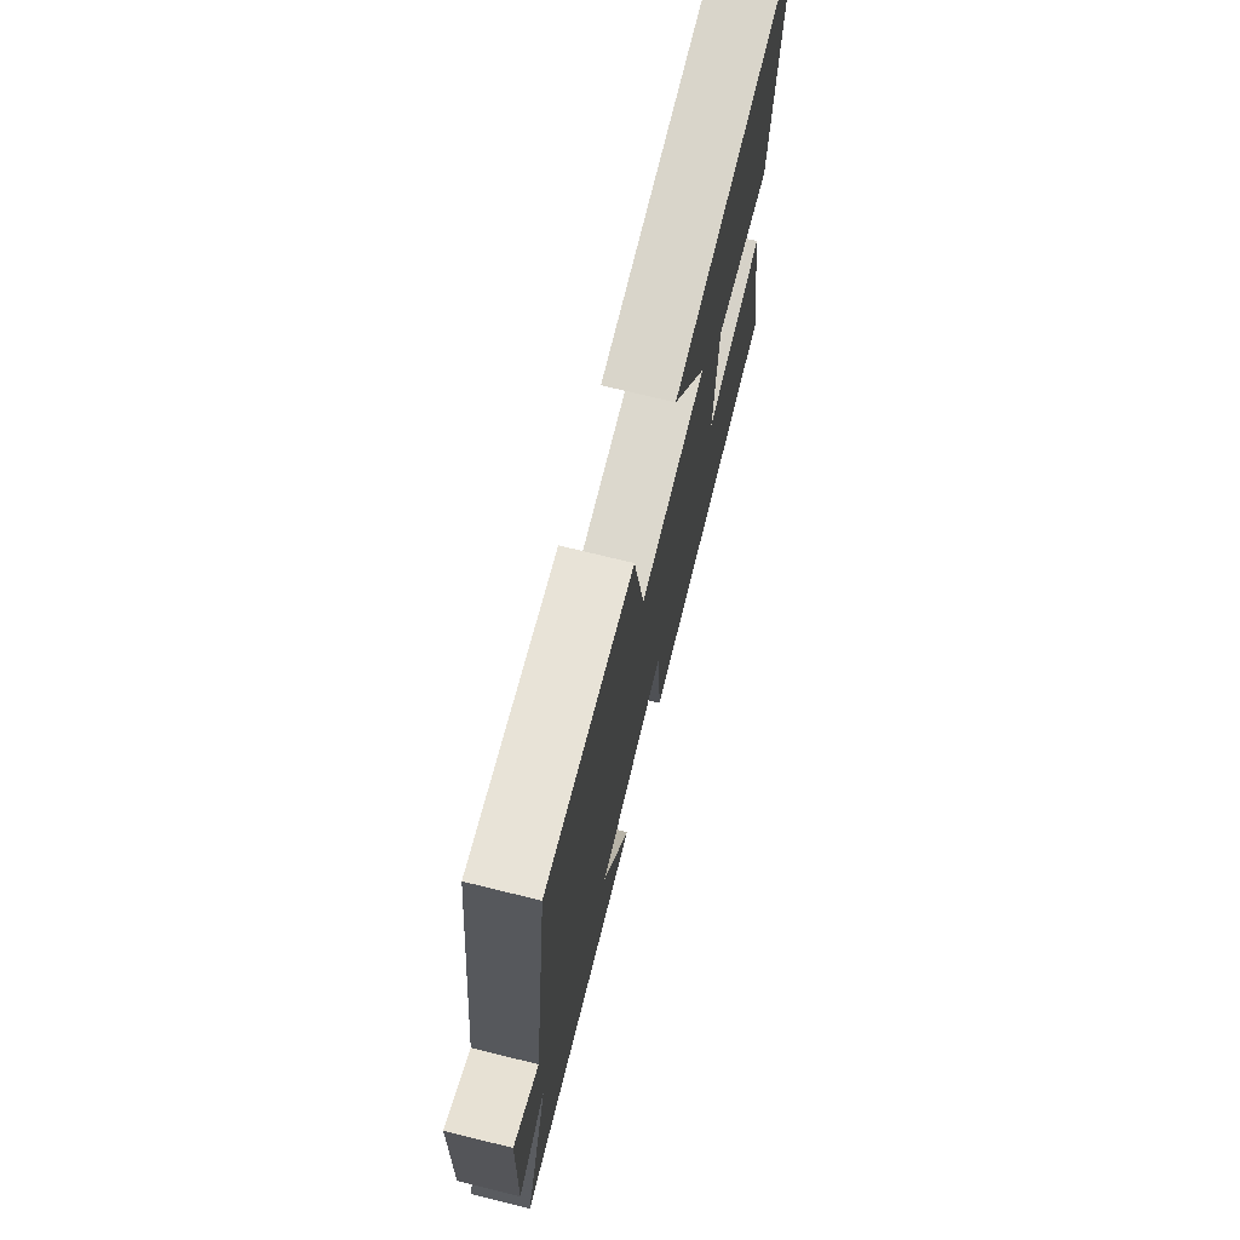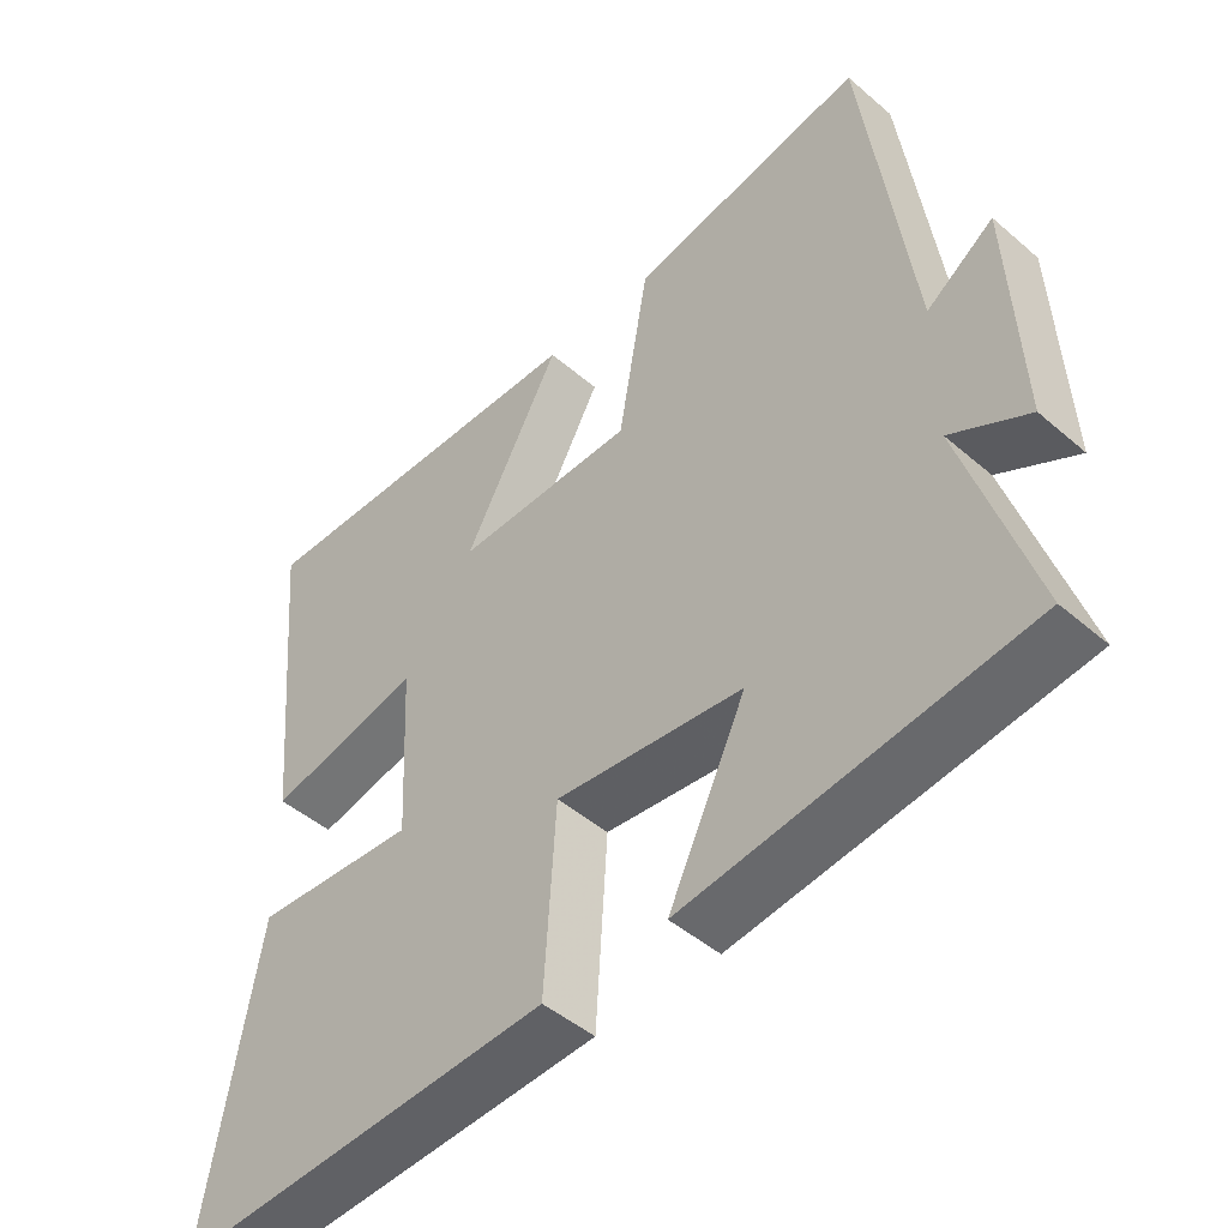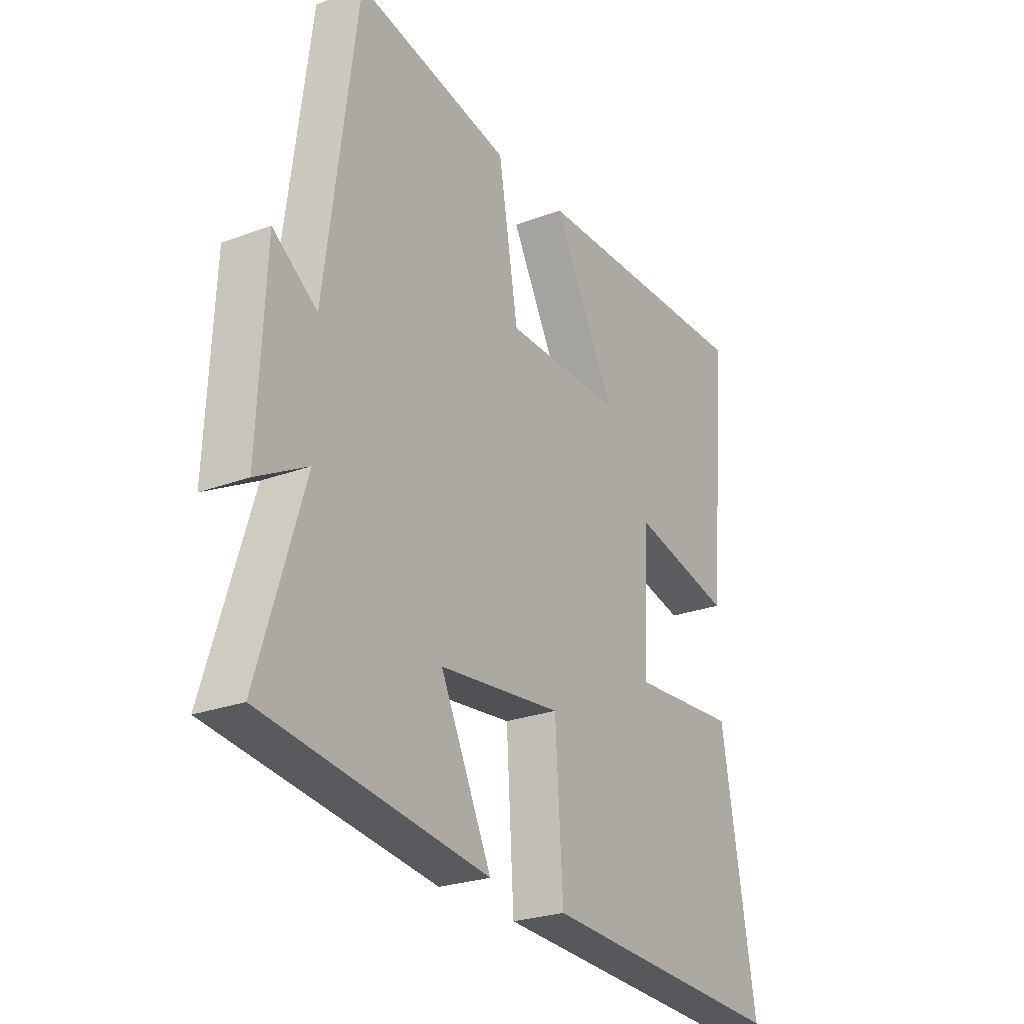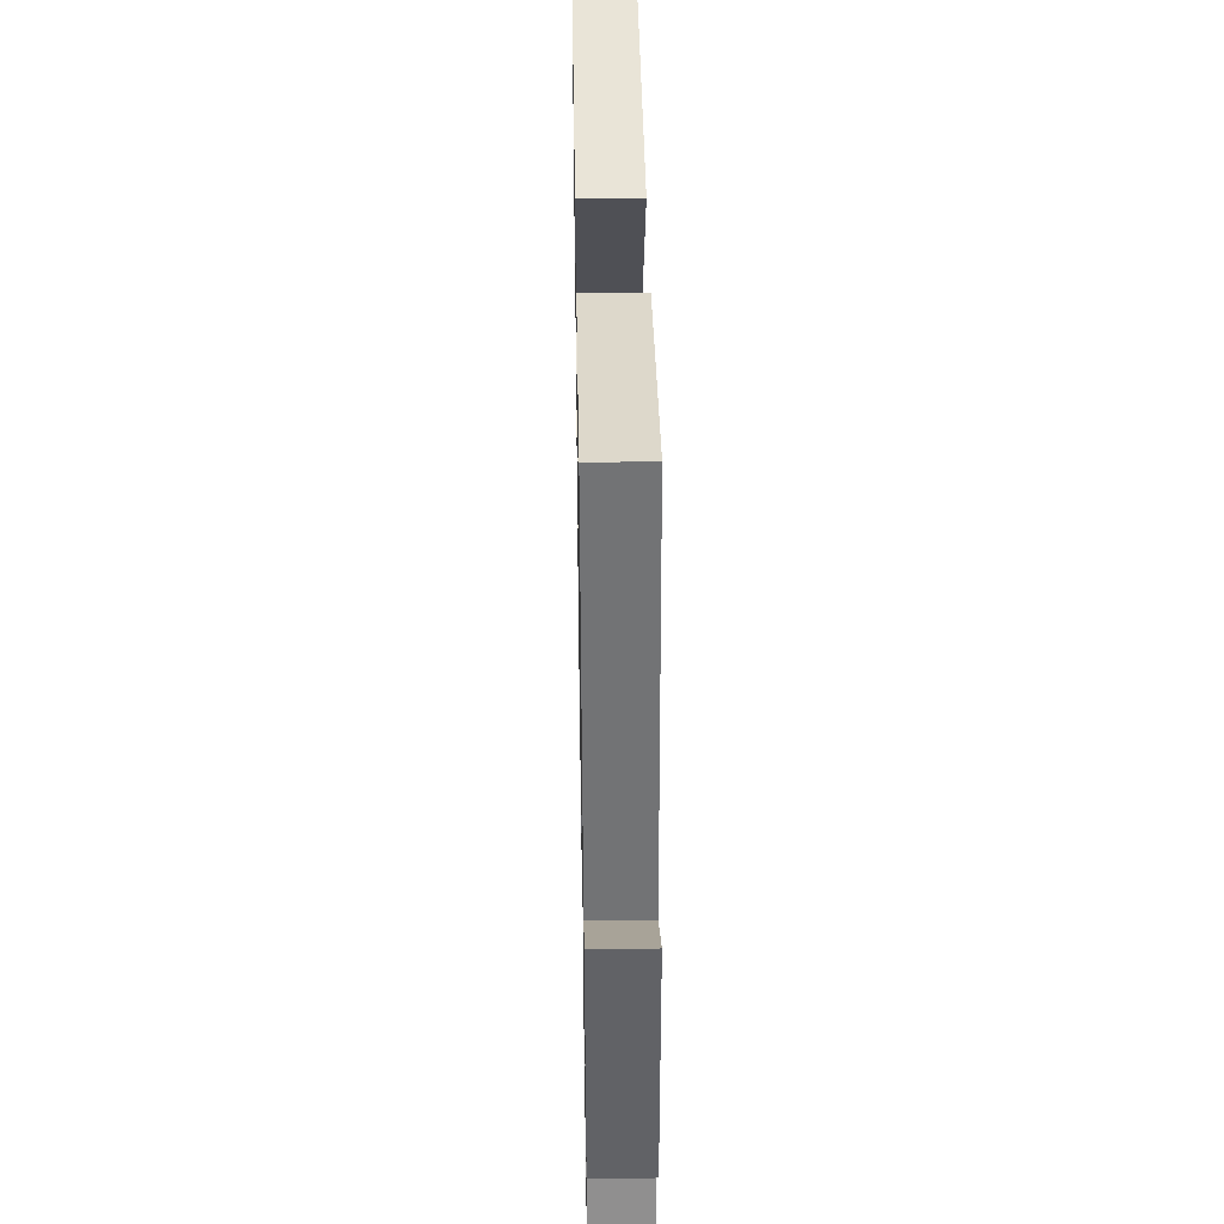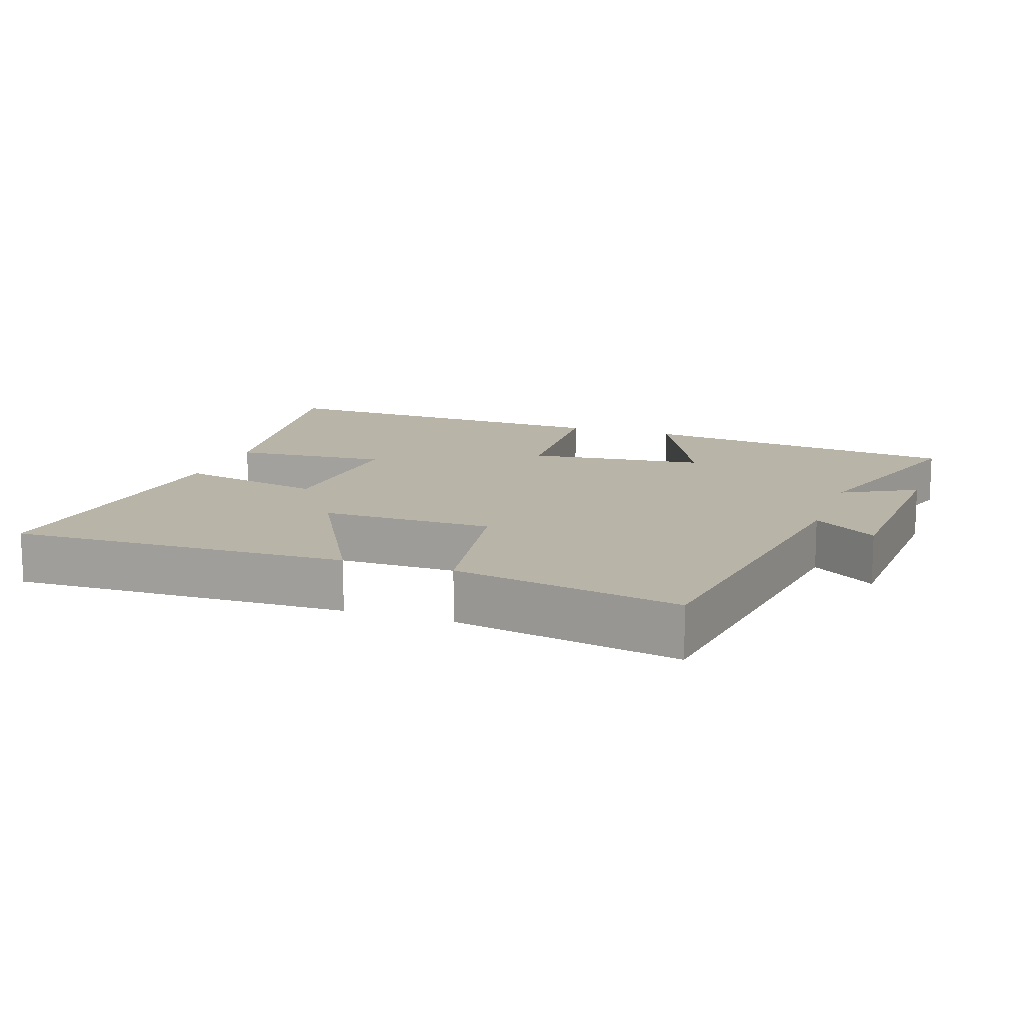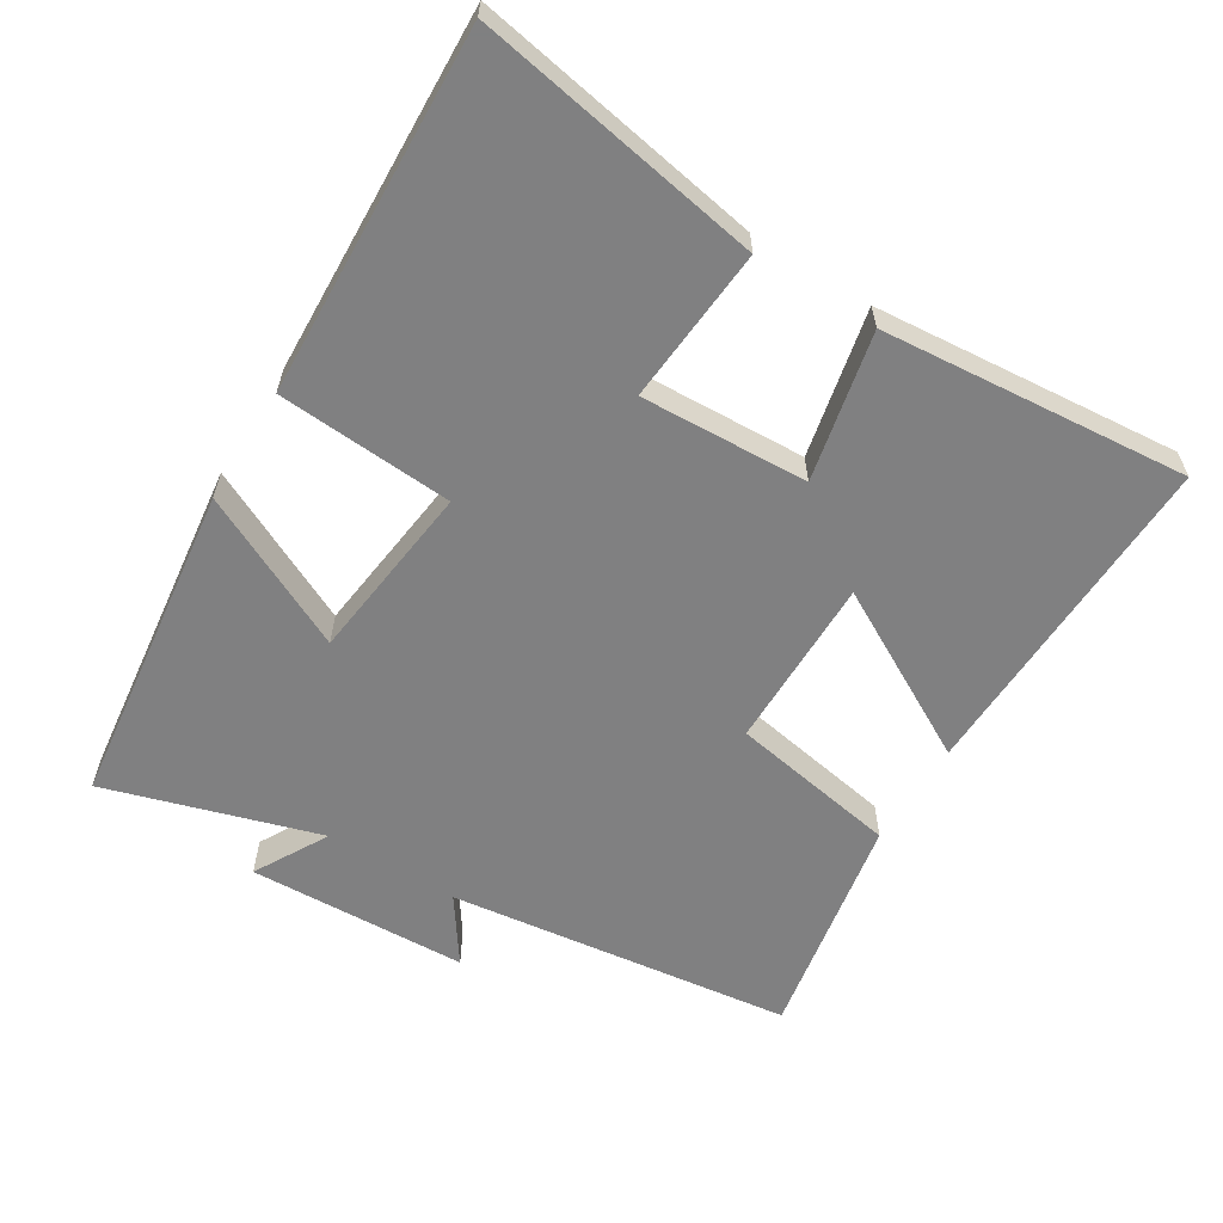
<metadata>
{"format":"obj","ext":"obj","renderer":"f3d","projection":"perspective","resolution":1024,"background":"white","views":[{"elev":73.0,"azim":103.8,"up":"+Z"},{"elev":-47.0,"azim":45.8,"up":"+Z"},{"elev":-25.5,"azim":121.1,"up":"+Z"},{"elev":41.9,"azim":89.0,"up":"+Z"},{"elev":13.2,"azim":19.4,"up":"+Y"},{"elev":-60.0,"azim":-121.9,"up":"+Y"}]}
</metadata>
<code>
v 0.595 0.07 -0.439
v 0.124 0.07 -0.5
v 0.232 0.07 -0.276
v -0.028 0.07 -0.246
v -0.044 0.07 -0.5
v -0.572 0.07 -0.525
v -0.5 0.07 -0.108
v -0.274 0.07 -0.125
v -0.286 0.07 0.117
v -0.5 0.07 0.07
v -0.541 0.07 0.513
v -0.052 0.07 0.5
v -0.186 0.07 0.254
v 0.064 0.07 0.256
v 0.106 0.07 0.5
v 0.434 0.07 0.561
v 0.5 0.07 0.062
v 0.593 0.07 0.127
v 0.607 0.07 -0.191
v 0.5 0.07 -0.132
v 0.595 0 -0.439
v 0.124 0 -0.5
v 0.232 0 -0.276
v -0.028 0 -0.246
v -0.044 0 -0.5
v -0.572 0 -0.525
v -0.5 0 -0.108
v -0.274 0 -0.125
v -0.286 0 0.117
v -0.5 0 0.07
v -0.541 0 0.513
v -0.052 0 0.5
v -0.186 0 0.254
v 0.064 0 0.256
v 0.106 0 0.5
v 0.434 0 0.561
v 0.5 0 0.062
v 0.593 0 0.127
v 0.607 0 -0.191
v 0.5 0 -0.132
f 17 18 19 20
f 16 17 20
f 15 16 20
f 14 15 20
f 13 14 20 1
f 11 12 13
f 10 11 13
f 9 10 13
f 8 9 13
f 6 7 8
f 5 6 8
f 4 5 8
f 3 4 8 13
f 1 2 3
f 1 3 13
f 40 39 38 37
f 40 37 36
f 40 36 35
f 40 35 34
f 21 40 34 33
f 33 32 31
f 33 31 30
f 33 30 29
f 33 29 28
f 28 27 26
f 28 26 25
f 28 25 24
f 33 28 24 23
f 23 22 21
f 33 23 21
f 1 21 22 2
f 2 22 23 3
f 3 23 24 4
f 4 24 25 5
f 5 25 26 6
f 6 26 27 7
f 7 27 28 8
f 8 28 29 9
f 9 29 30 10
f 10 30 31 11
f 11 31 32 12
f 12 32 33 13
f 13 33 34 14
f 14 34 35 15
f 15 35 36 16
f 16 36 37 17
f 17 37 38 18
f 18 38 39 19
f 19 39 40 20
f 20 40 21 1

</code>
